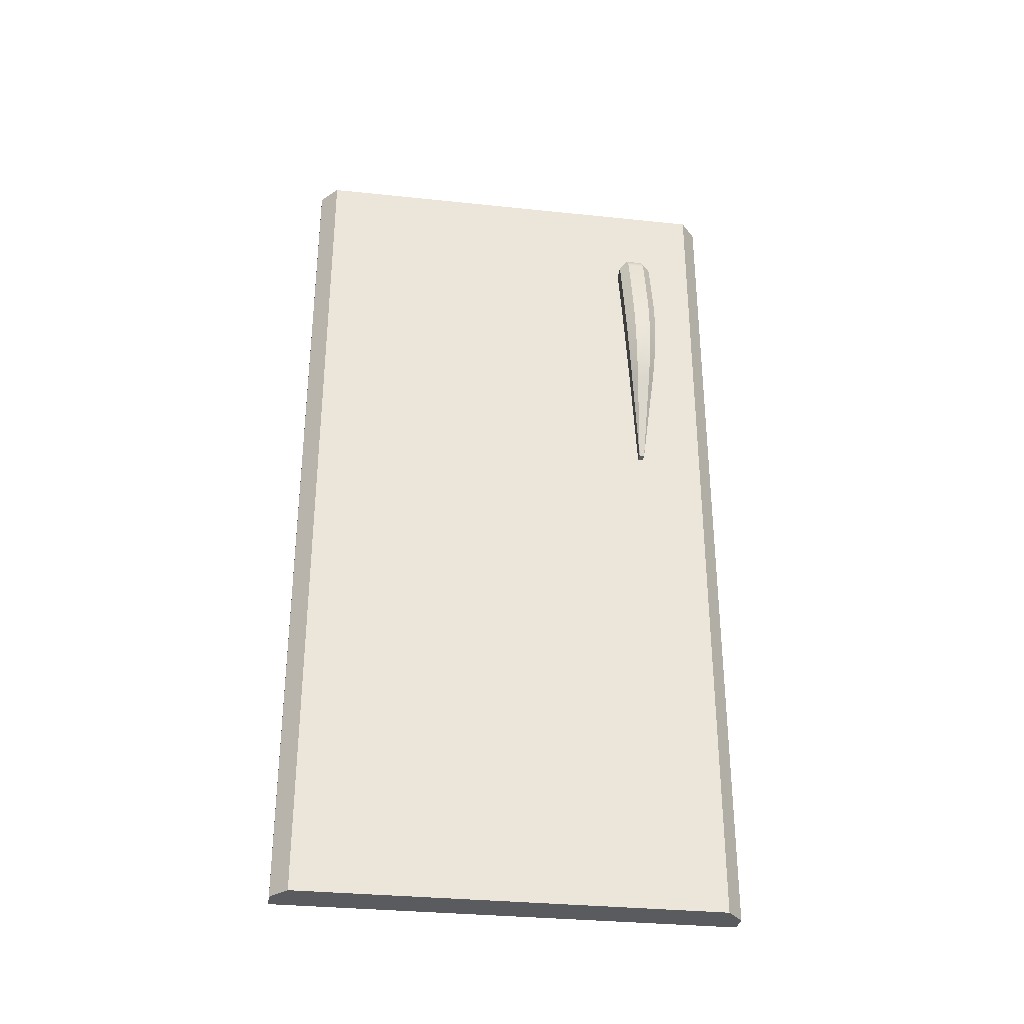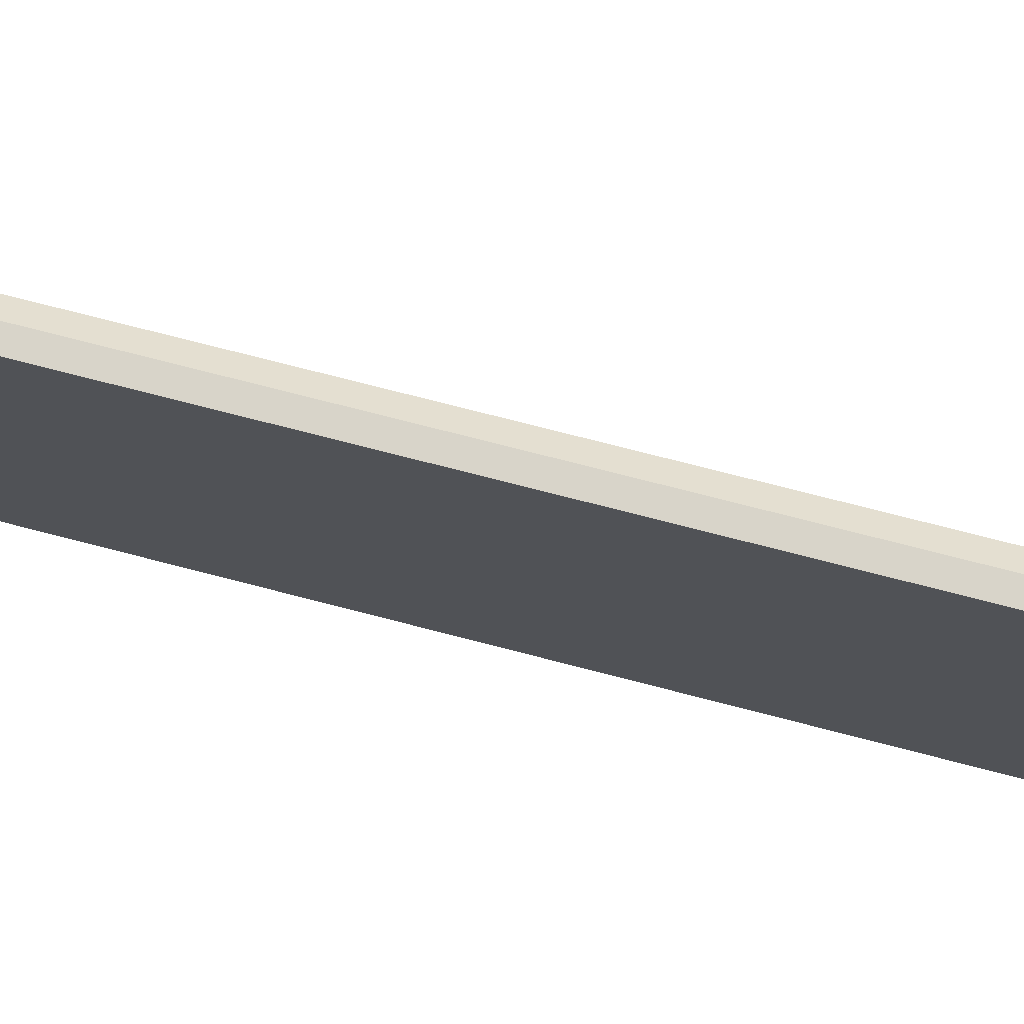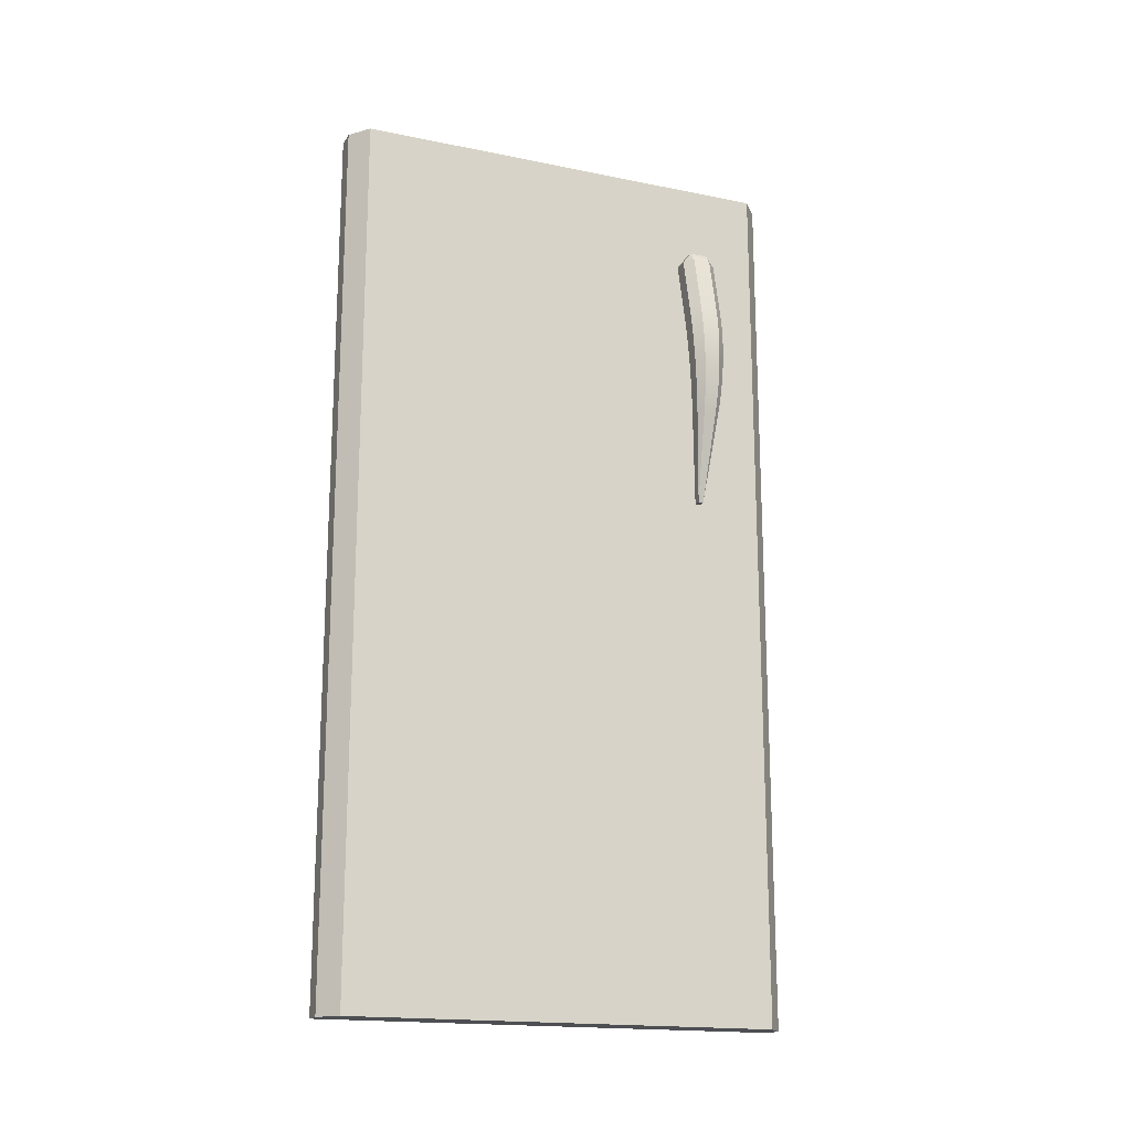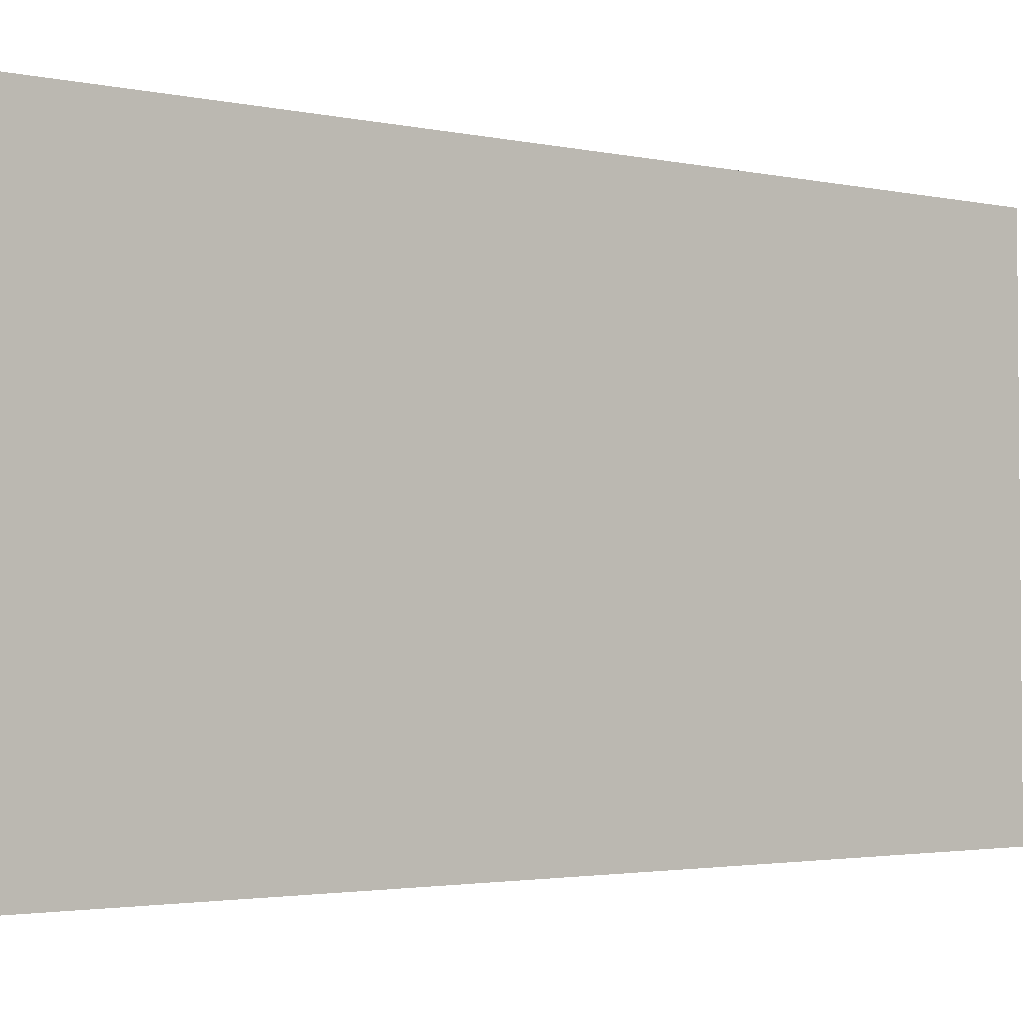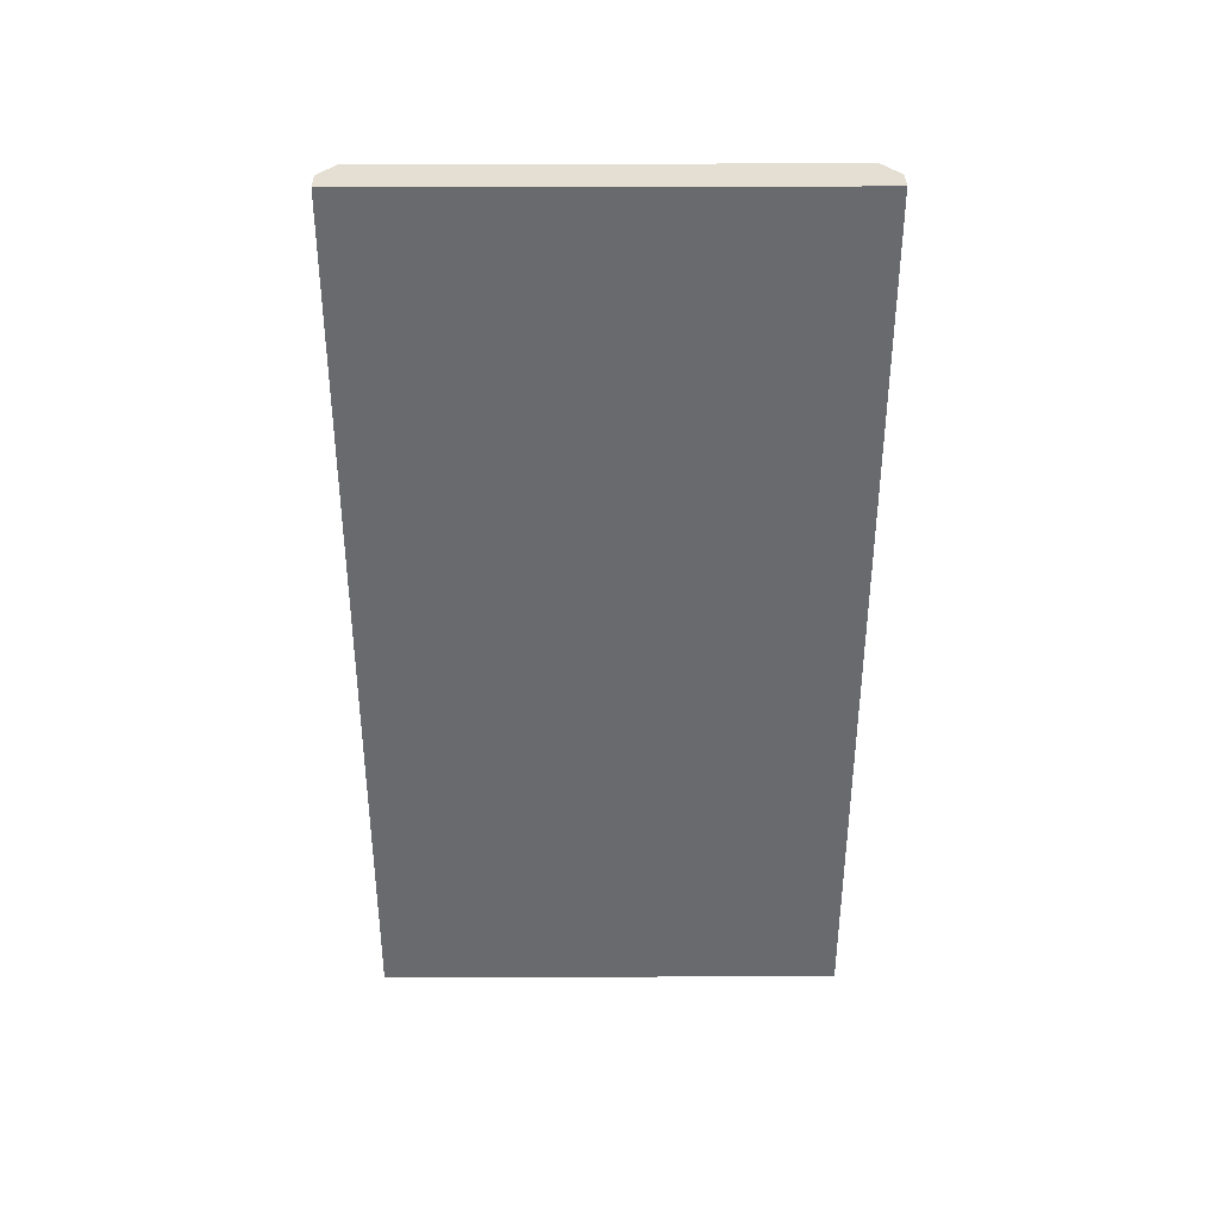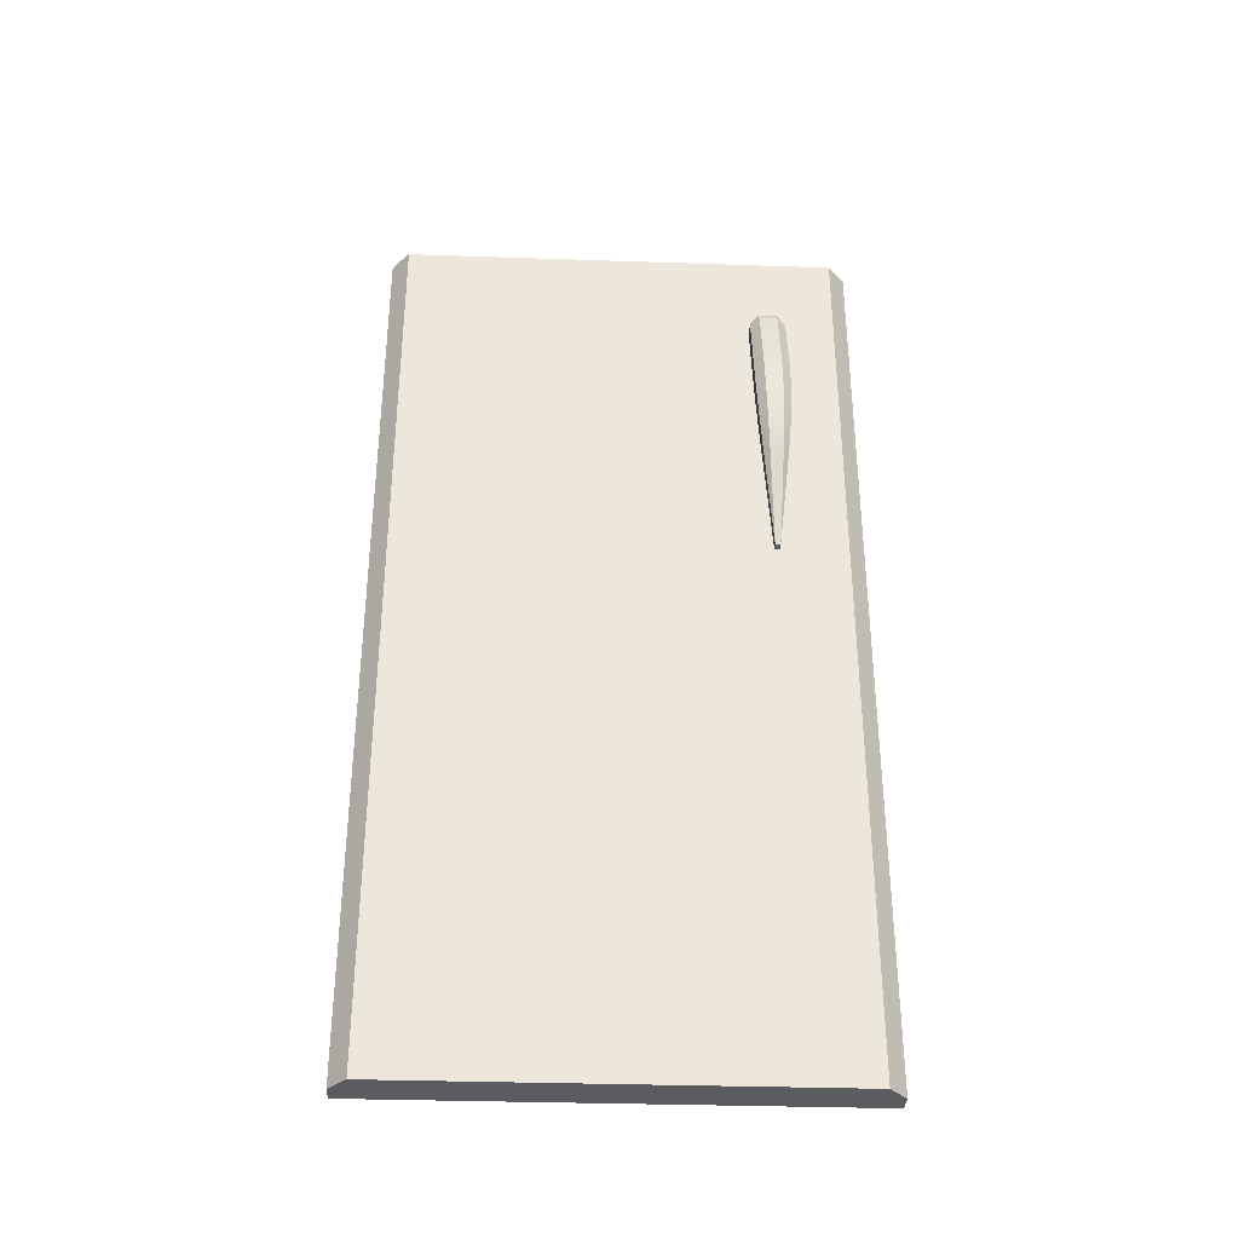
<metadata>
{"format":"obj","ext":"obj","renderer":"f3d","projection":"perspective","resolution":1024,"background":"white","views":[{"elev":-32.3,"azim":81.9,"up":"+Y"},{"elev":75.9,"azim":-75.6,"up":"+Z"},{"elev":-17.6,"azim":68.4,"up":"+Y"},{"elev":-2.3,"azim":-129.4,"up":"+Z"},{"elev":37.0,"azim":-89.9,"up":"+Y"},{"elev":-34.2,"azim":87.6,"up":"+Y"}]}
</metadata>
<code>
g default
v 0.206 1.718 -1.82
v 0.2506 1.718 -1.865
v 0.2058 1.78 -1.865
v 0.2055 1.78 -1.954
v 0.2502 1.718 -1.954
v 0.2053 1.718 -1.999
v 0.1345 1.718 -1.819
v 0.1344 1.78 -1.864
v 0.1338 1.718 -1.999
v 0.134 1.78 -1.954
v 0.1342 0.3613 -1.896
v 0.174 0.3613 -1.896
v 0.1341 0.3613 -1.922
v 0.1739 0.3613 -1.922
v 0.2194 0.8185 -1.85
v 0.2275 0.8672 -1.845
v 0.234 0.9163 -1.841
v 0.2388 0.9658 -1.837
v 0.2419 1.016 -1.833
v 0.2433 1.066 -1.83
v 0.2429 1.116 -1.828
v 0.2408 1.166 -1.825
v 0.2371 1.216 -1.823
v 0.2316 1.266 -1.822
v 0.2244 1.316 -1.821
v 0.2156 1.365 -1.82
v 0.2051 1.414 -1.82
v 0.2787 0.8201 -1.85
v 0.2888 0.8684 -1.845
v 0.2969 0.9172 -1.841
v 0.3033 0.9666 -1.837
v 0.3078 1.016 -1.834
v 0.3103 1.066 -1.831
v 0.3111 1.117 -1.828
v 0.3099 1.167 -1.825
v 0.3068 1.217 -1.824
v 0.3019 1.268 -1.822
v 0.2951 1.318 -1.821
v 0.2865 1.367 -1.82
v 0.2761 1.416 -1.82
v 0.3058 0.8199 -1.877
v 0.3185 0.868 -1.875
v 0.3292 0.9167 -1.874
v 0.3378 0.9662 -1.872
v 0.3443 1.016 -1.871
v 0.3487 1.066 -1.869
v 0.351 1.117 -1.868
v 0.3512 1.167 -1.867
v 0.3493 1.218 -1.867
v 0.3453 1.268 -1.866
v 0.3392 1.318 -1.865
v 0.3309 1.367 -1.865
v 0.3207 1.416 -1.865
v 0.2044 1.414 -1.999
v 0.2149 1.365 -1.999
v 0.2237 1.316 -1.998
v 0.2309 1.266 -1.997
v 0.2364 1.216 -1.996
v 0.2401 1.166 -1.994
v 0.2422 1.116 -1.991
v 0.2426 1.066 -1.989
v 0.2413 1.016 -1.986
v 0.2382 0.9658 -1.982
v 0.2335 0.9163 -1.978
v 0.227 0.8672 -1.974
v 0.2189 0.8185 -1.969
v 0.2782 0.8201 -1.969
v 0.2882 0.8684 -1.974
v 0.2964 0.9172 -1.978
v 0.3027 0.9666 -1.982
v 0.3071 1.016 -1.986
v 0.3097 1.066 -1.989
v 0.3104 1.117 -1.992
v 0.3092 1.167 -1.994
v 0.3061 1.217 -1.996
v 0.3012 1.268 -1.997
v 0.2944 1.318 -1.998
v 0.2858 1.367 -1.999
v 0.2754 1.416 -1.999
v 0.3055 0.8198 -1.942
v 0.3182 0.8679 -1.944
v 0.3288 0.9167 -1.946
v 0.3374 0.9661 -1.948
v 0.3439 1.016 -1.949
v 0.3484 1.066 -1.95
v 0.3507 1.117 -1.952
v 0.3509 1.167 -1.952
v 0.3489 1.218 -1.953
v 0.3449 1.268 -1.954
v 0.3388 1.318 -1.954
v 0.3306 1.368 -1.955
v 0.3203 1.416 -1.955
v -0.07014 2.199 0.02311
v -0.07976 2.199 -2.344
v -0.07014 -2.324 0.02311
v -0.07976 -2.324 -2.344
v 0.03428 -2.324 0.02268
v 0.1383 -2.324 -0.06562
v 0.03428 2.199 0.02268
v 0.1383 2.199 -0.06562
v 0.02466 -2.324 -2.344
v 0.1294 -2.324 -2.257
v 0.02466 2.199 -2.344
v 0.1294 2.199 -2.257
g puertaRefriAbajo:pCube9
f 1 3 8 7
f 3 2 5 4
f 4 6 9 10
f 3 4 10 8
f 1 2 3
f 4 5 6
f 12 11 13 14
f 66 65 68 67
f 65 64 69 68
f 64 63 70 69
f 63 62 71 70
f 62 61 72 71
f 61 60 73 72
f 60 59 74 73
f 59 58 75 74
f 58 57 76 75
f 57 56 77 76
f 56 55 78 77
f 55 54 79 78
f 28 15 11 12
f 28 12 41
f 13 66 67 14
f 14 67 80
f 41 12 14 80
f 2 1 40 53
f 6 5 92 79
f 2 53 92 5
f 6 79 54 9
f 27 40 1 7
f 27 26 39 40
f 26 25 38 39
f 25 24 37 38
f 24 23 36 37
f 23 22 35 36
f 22 21 34 35
f 21 20 33 34
f 20 19 32 33
f 19 18 31 32
f 18 17 30 31
f 17 16 29 30
f 16 15 28 29
f 40 39 52 53
f 39 38 51 52
f 38 37 50 51
f 37 36 49 50
f 36 35 48 49
f 35 34 47 48
f 34 33 46 47
f 33 32 45 46
f 32 31 44 45
f 31 30 43 44
f 30 29 42 43
f 29 28 41 42
f 78 79 92 91
f 77 78 91 90
f 76 77 90 89
f 75 76 89 88
f 74 75 88 87
f 73 74 87 86
f 72 73 86 85
f 71 72 85 84
f 70 71 84 83
f 69 70 83 82
f 67 68 81 80
f 68 69 82 81
f 53 52 91 92
f 52 51 90 91
f 51 50 89 90
f 50 49 88 89
f 49 48 87 88
f 48 47 86 87
f 47 46 85 86
f 46 45 84 85
f 45 44 83 84
f 44 43 82 83
f 43 42 81 82
f 42 41 80 81
f 100 98 102 104
f 93 94 96 95
f 95 96 101 102 98 97
f 103 101 96 94
f 95 97 99 93
f 99 100 104 103 94 93
f 97 98 100 99
f 102 101 103 104

</code>
